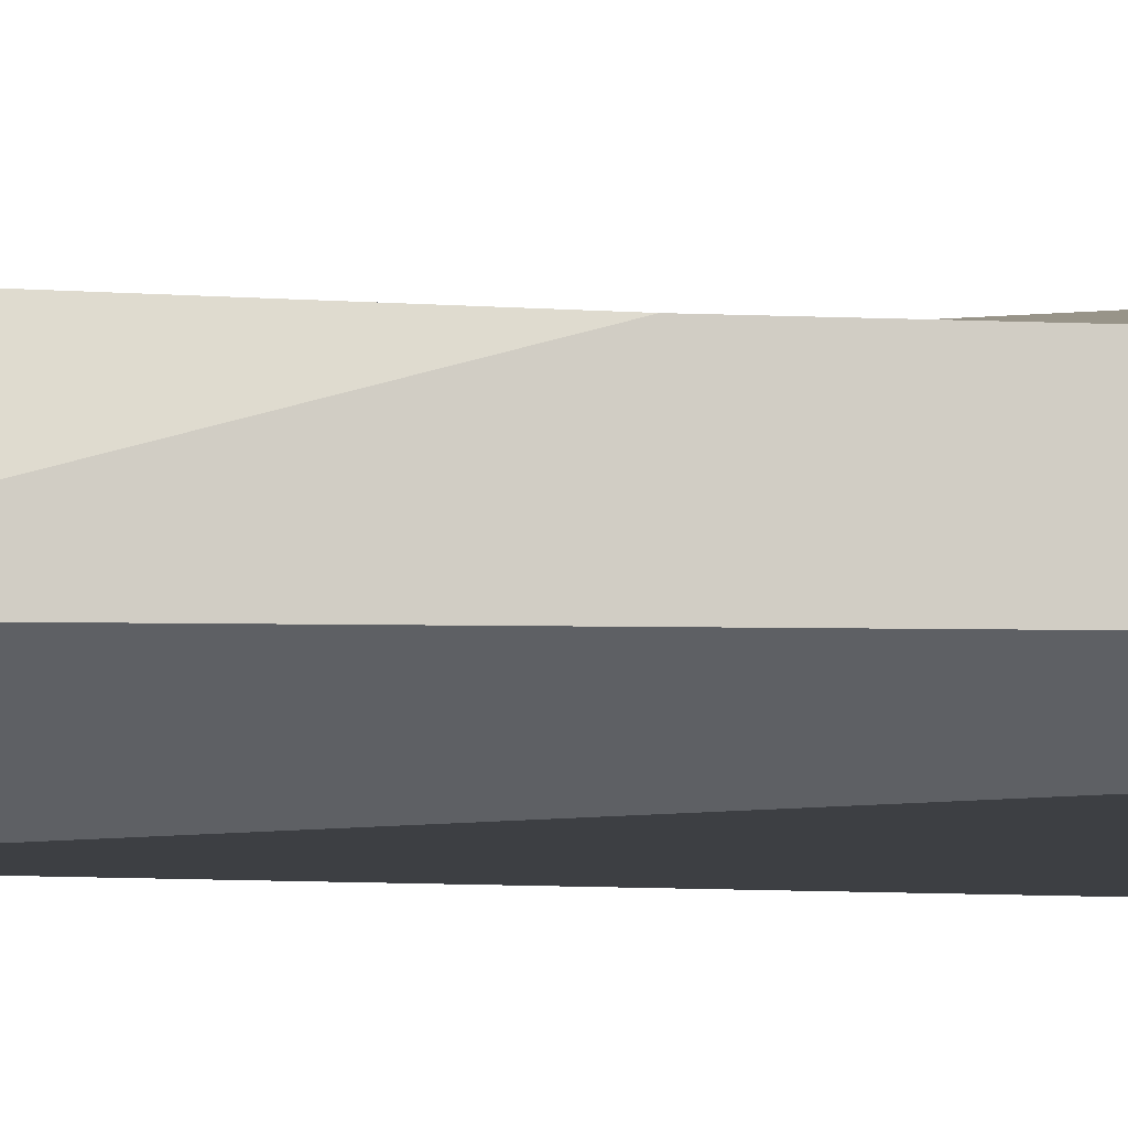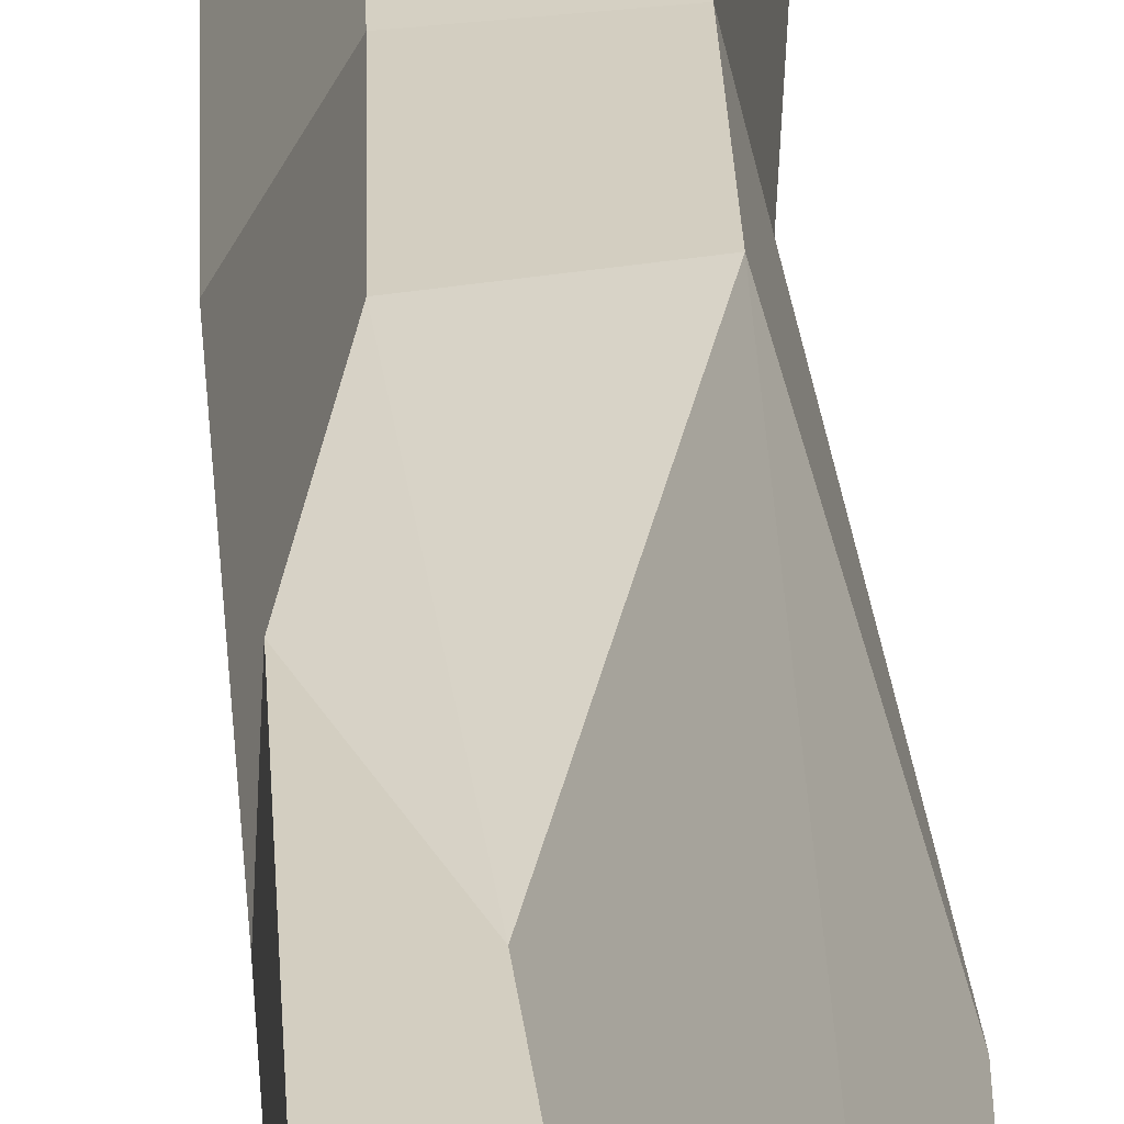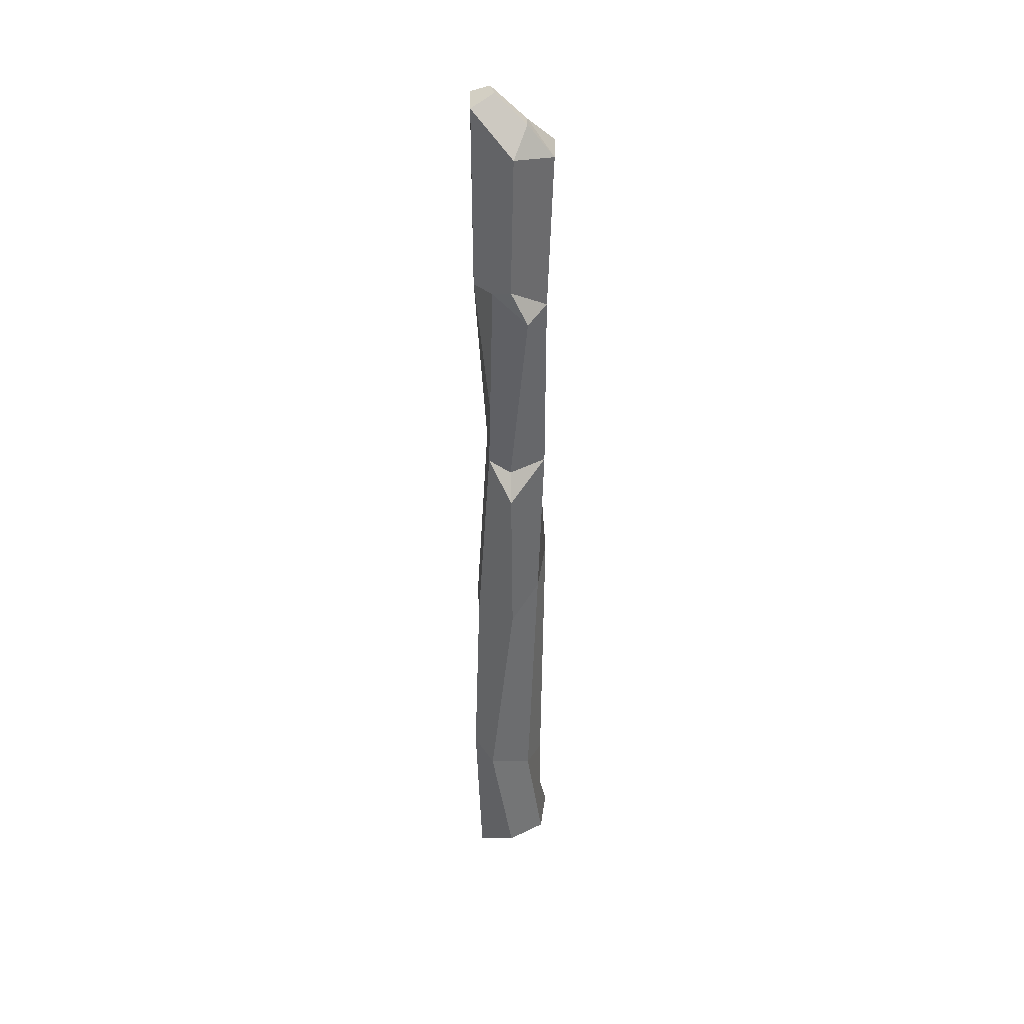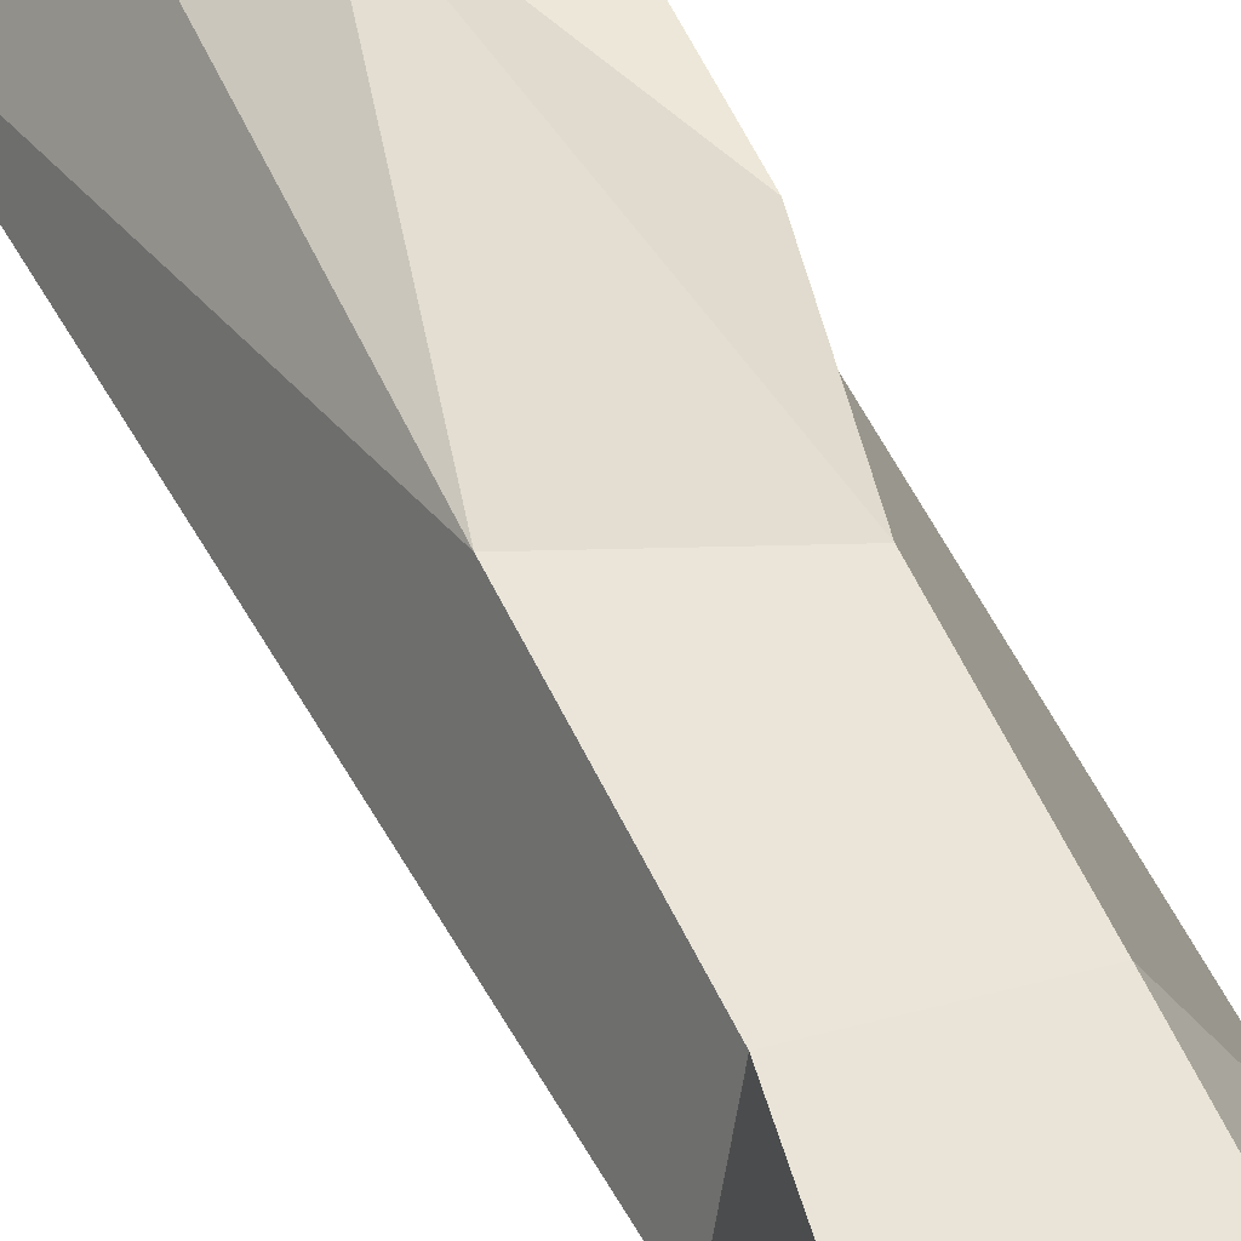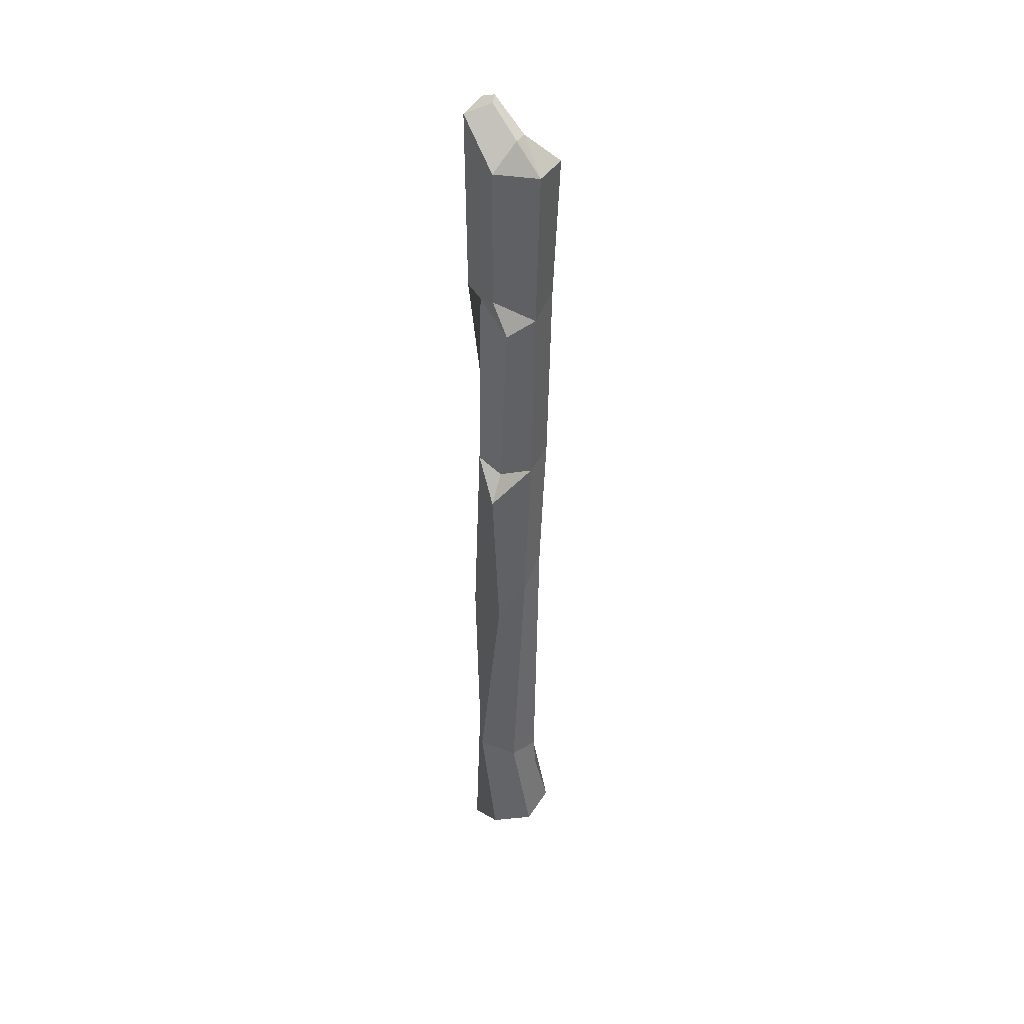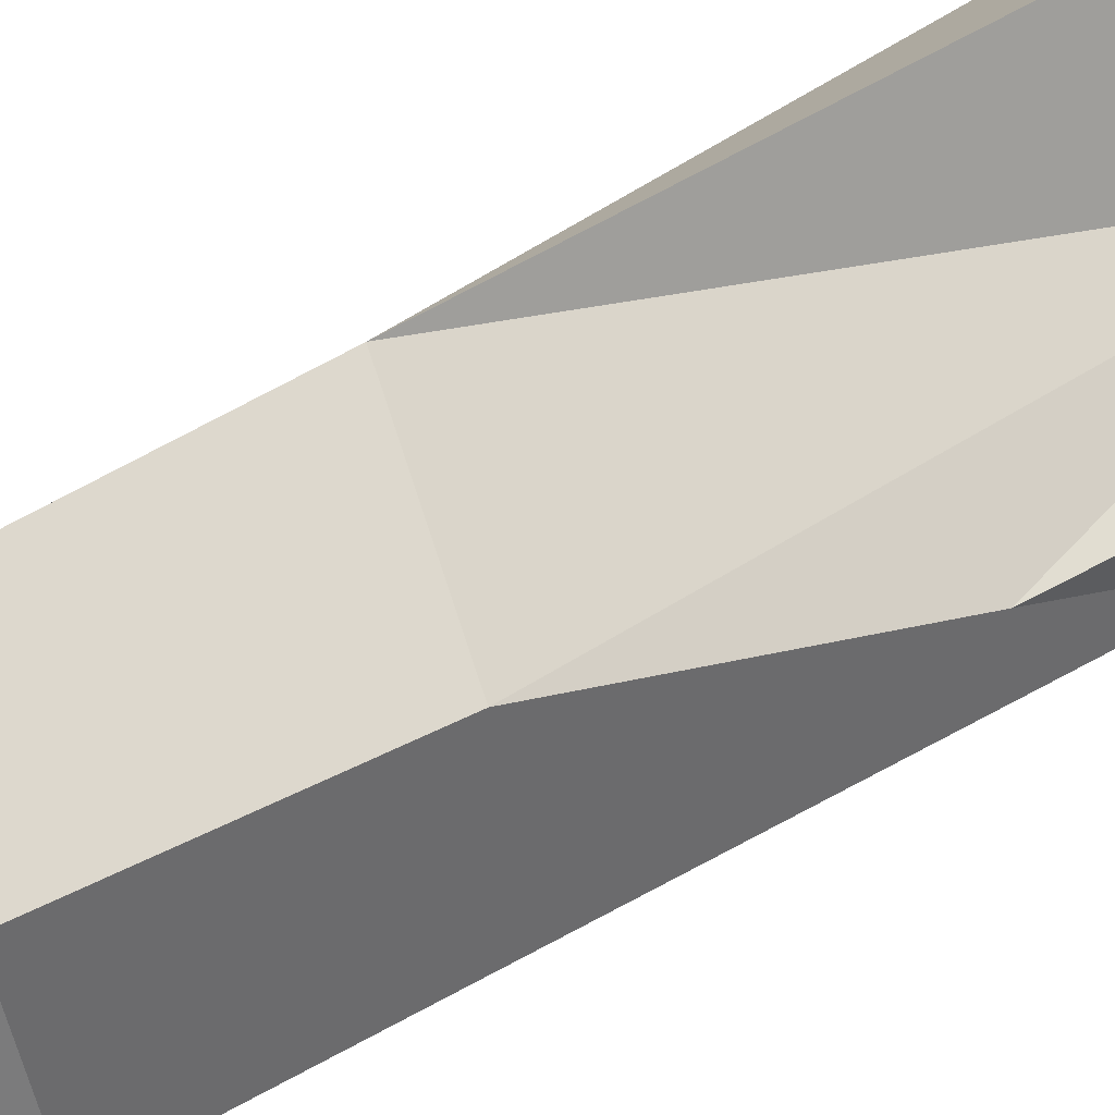
<metadata>
{"format":"obj","ext":"obj","renderer":"f3d","projection":"perspective","resolution":1024,"background":"white","views":[{"elev":10.2,"azim":-83.8,"up":"+Y"},{"elev":25.9,"azim":178.1,"up":"+Y"},{"elev":37.0,"azim":28.3,"up":"+Z"},{"elev":47.9,"azim":-22.1,"up":"+Y"},{"elev":40.3,"azim":53.7,"up":"+Z"},{"elev":66.3,"azim":61.3,"up":"+Y"}]}
</metadata>
<code>
g default
v 0.01477 0.01445 -0.2177
v 0.000921 0.01532 -0.2124
v -0.01544 -0.001385 -0.2248
v -0.009795 -0.01904 -0.2335
v 0.01041 -0.01987 -0.2228
v 0.02099 -0.002947 -0.2217
v 0.01287 0.01766 0.2048
v -0.009469 0.01576 0.2036
v -0.02068 -0.001338 0.2283
v -0.01091 -0.01822 0.2287
v 0.01085 -0.01864 0.209
v 0.02178 -0.000414 0.2056
v 0.01043 0.0054 -0.2283
v -0.002287 0.005793 -0.2243
v -0.009881 -0.002107 0.2335
v -0.005282 -0.006552 0.2327
v 0.01057 -0.005254 0.2207
v 0.004979 -0.002994 -0.2197
v 0.006708 0.001796 0.22
v -0.01104 0.01999 -0.1796
v -0.01796 0.01055 -0.1637
v -0.01864 -0.009426 -0.1645
v -0.001676 -0.01999 -0.1652
v 0.01597 -0.01056 -0.1648
v -0.01057 0.01617 0.006487
v -0.02079 -0.000485 -0.05984
v -0.01123 -0.0164 -0.05979
v 0.008173 -0.0145 -0.05916
v 0.01821 -0.00516 -0.038
v 0.01006 0.01419 0.04227
v -0.01026 0.01589 0.04199
v -0.01404 -0.000437 0.04446
v -0.003594 -0.01093 0.04572
v 0.01999 -0.002893 0.04219
v 0.008847 0.01721 0.1335
v -0.02178 0.0109 0.1377
v -0.02099 -1.4e-05 0.1419
v -0.01101 -0.01734 0.1409
v 0.01877 -0.000153 0.1294
v 0.01644 0.003429 -0.1644
v 0.01047 0.009426 -0.1909
v 0.01713 0.005292 -0.01992
v 0.01077 0.01193 0.01031
v 0.004687 0.003825 -0.05466
v -0.001166 0.006667 -0.1609
v -0.003354 -0.01775 0.04272
v 0.01013 -0.01966 0.0221
v 0.008772 -0.01747 0.1414
v -0.00106 -0.01738 0.1382
v 0.01662 -0.01516 0.1252
v 0.005042 -0.01086 0.0339
g LaserProjectile
f 35 36 8 7
f 36 37 9 8
f 37 38 10 9
f 38 49 48 11 10
f 39 35 7 12
f 2 1 13 14
f 3 2 14
f 1 6 13
f 8 9 15
f 9 10 16 15
f 10 11 17 16
f 11 12 17
f 14 13 18
f 3 14 18
f 4 3 18
f 5 4 18
f 6 5 18
f 13 6 18
f 7 8 19
f 8 15 19
f 19 15 16 17
f 17 12 19
f 12 7 19
f 1 2 20 41
f 2 3 21 20
f 3 4 22 21
f 4 5 23 22
f 5 6 24 23
f 6 1 41 40 24
f 20 21 26 25
f 21 22 27 26
f 22 23 28 27
f 23 24 29 28
f 24 40 42 29
f 25 26 32 31
f 26 27 33 32
f 27 28 47 46 33
f 28 29 34 47
f 29 42 43 30 34
f 30 31 36 35
f 31 32 37 36
f 32 33 38 37
f 33 46 49 38
f 34 30 35 39
f 43 25 31 30
f 44 45 20 25
f 45 41 20
f 43 44 25
f 42 44 43
f 40 45 44 42
f 40 41 45
f 48 39 12 11
f 50 51 34 39
f 34 51 47
f 39 48 50
f 50 48 49
f 46 51 50 49
f 47 51 46

</code>
